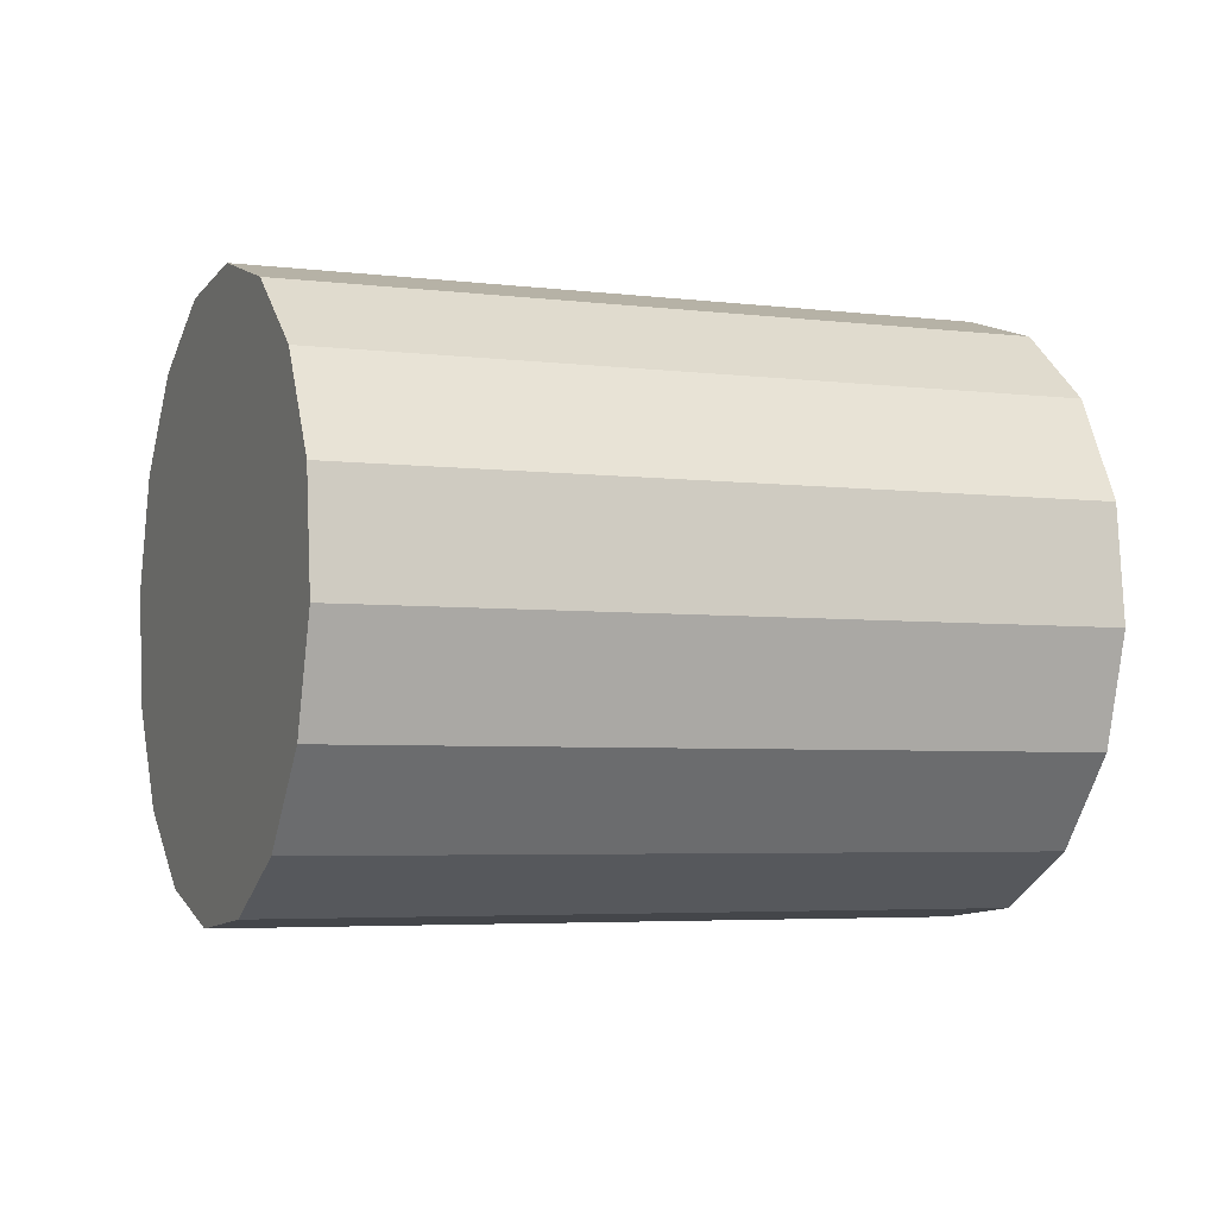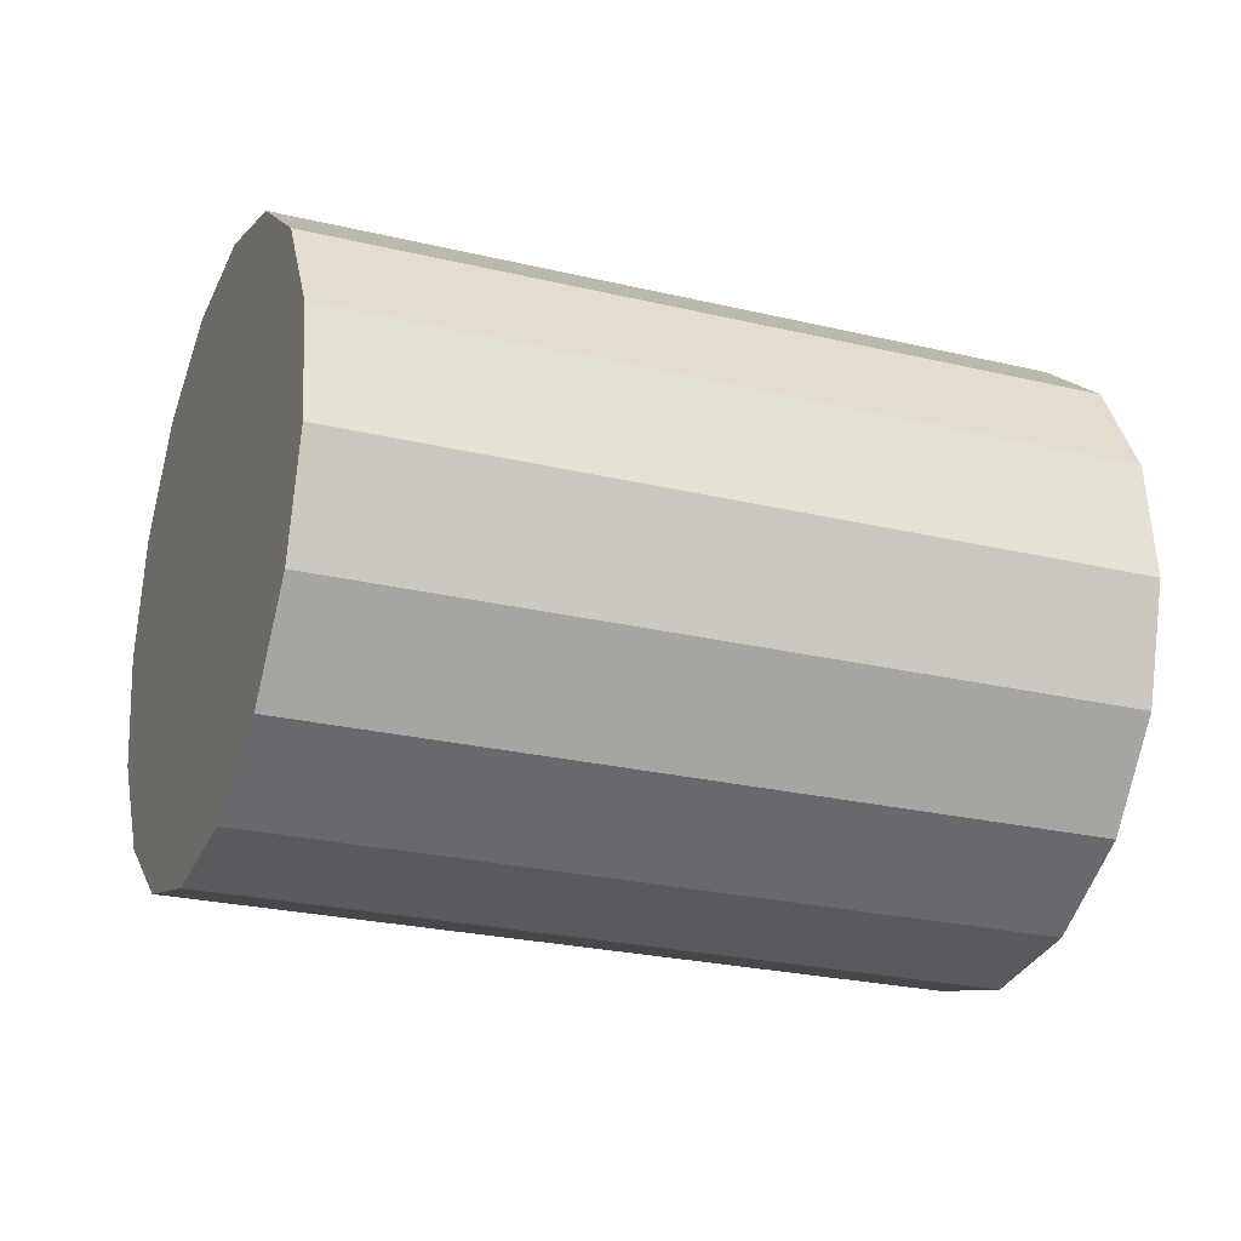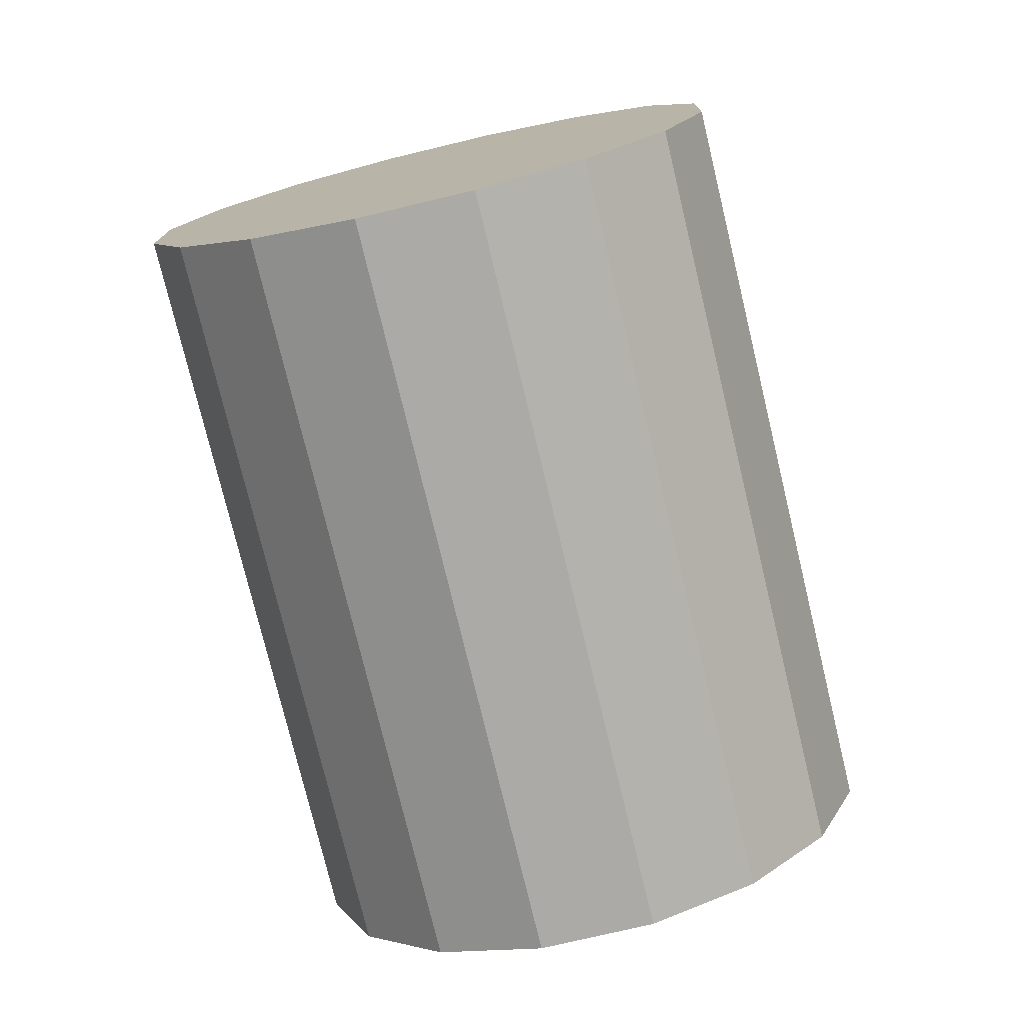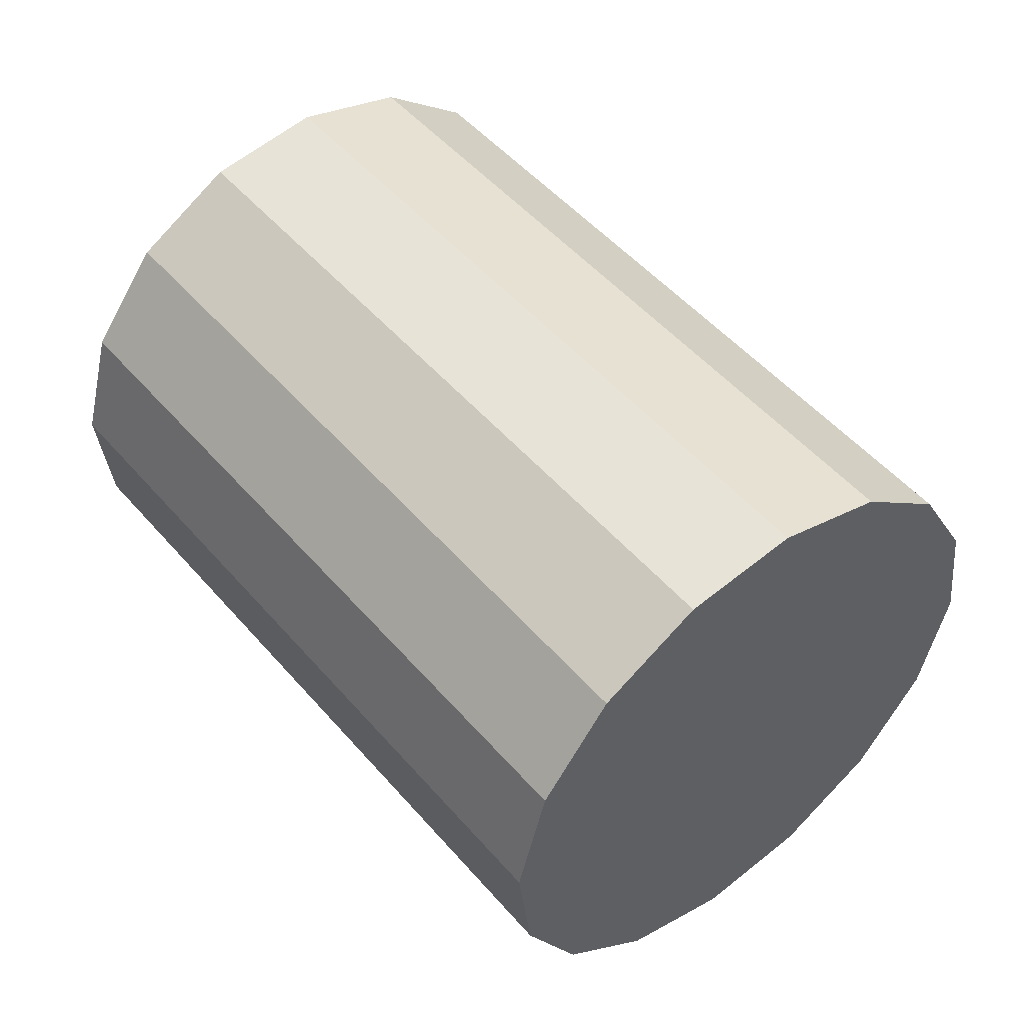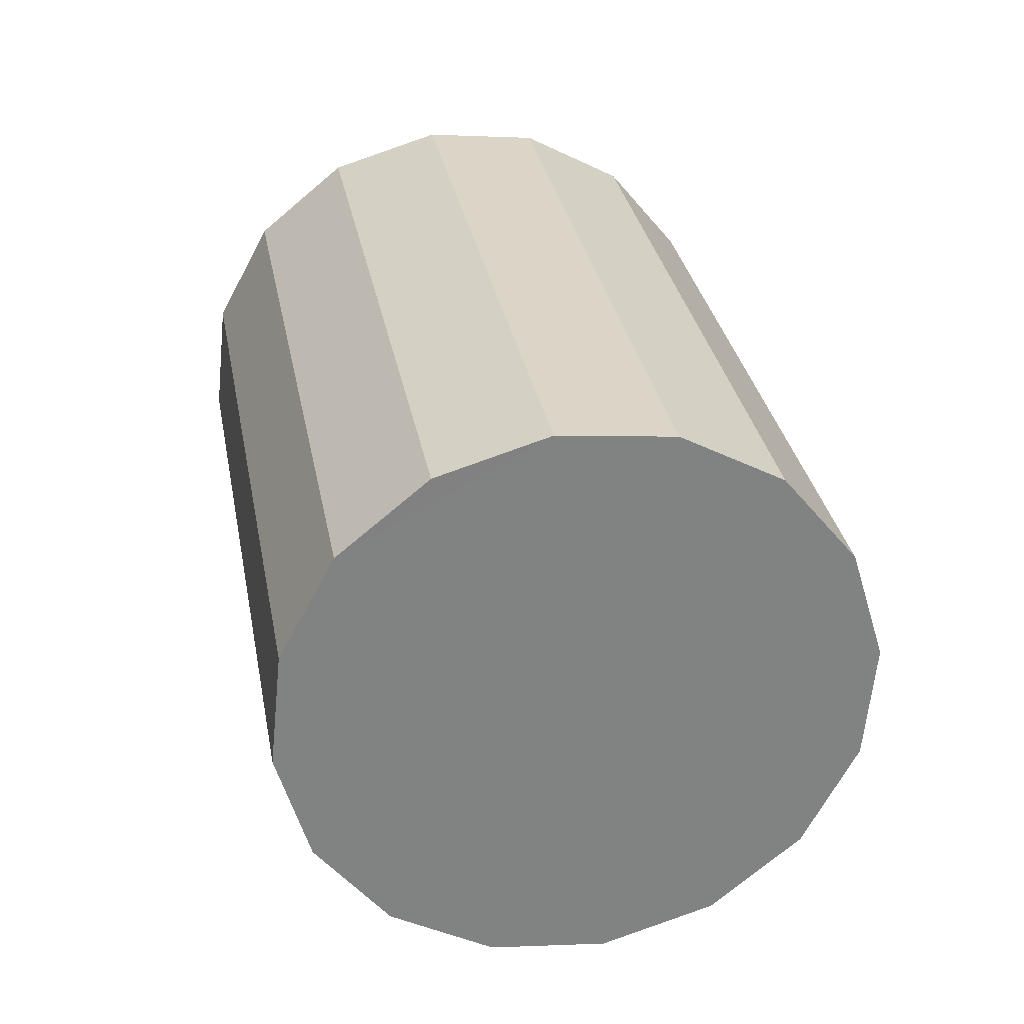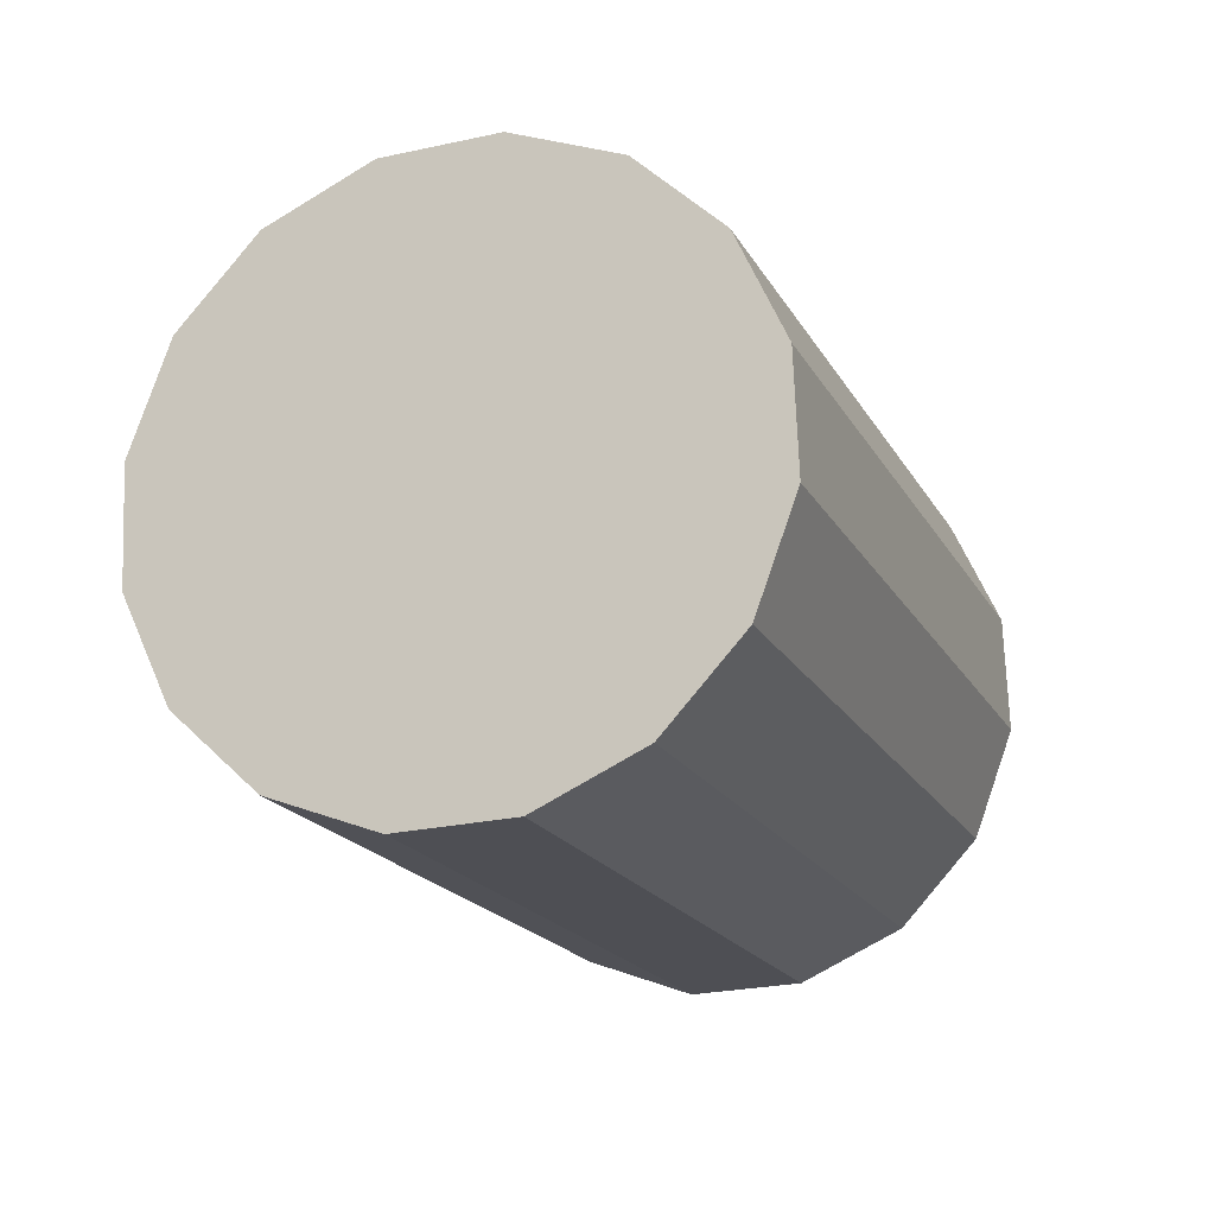
<metadata>
{"format":"obj","ext":"obj","renderer":"f3d","projection":"perspective","resolution":1024,"background":"white","views":[{"elev":8.7,"azim":172.5,"up":"+Y"},{"elev":18.6,"azim":-11.0,"up":"+Z"},{"elev":-61.1,"azim":-70.9,"up":"+Z"},{"elev":30.8,"azim":54.8,"up":"+Z"},{"elev":15.0,"azim":84.9,"up":"+Z"},{"elev":-33.3,"azim":115.7,"up":"+Z"}]}
</metadata>
<code>
o Cylinder.355_Cylinder.1784
v 2.868 1.198 -0.7306
v 0.9401 1.024 -0.2265
v 2.943 0.9999 -0.5106
v 1.015 0.8264 -0.006531
v 3.001 0.7287 -0.3828
v 1.073 0.5552 0.1213
v 3.032 0.4255 -0.3667
v 1.105 0.2519 0.1374
v 3.033 0.1363 -0.4647
v 1.105 -0.03725 0.03939
v 3.002 -0.09475 -0.6619
v 1.074 -0.2683 -0.1578
v 2.945 -0.2325 -0.9283
v 1.017 -0.406 -0.4242
v 2.87 -0.256 -1.223
v 0.9422 -0.4295 -0.7193
v 2.788 -0.1616 -1.502
v 0.8608 -0.3352 -0.998
v 2.713 0.03621 -1.722
v 0.7854 -0.1373 -1.218
v 2.655 0.3074 -1.85
v 0.7276 0.1339 -1.346
v 2.624 0.6107 -1.866
v 0.6961 0.4371 -1.362
v 2.623 0.8998 -1.768
v 0.6957 0.7263 -1.264
v 2.654 1.131 -1.571
v 0.7264 0.9573 -1.067
v 2.711 1.269 -1.304
v 0.7837 1.095 -0.8003
v 2.786 1.292 -1.009
v 0.8587 1.119 -0.5053
f 2 3 1
f 4 5 3
f 6 7 5
f 8 9 7
f 10 11 9
f 12 13 11
f 14 15 13
f 16 17 15
f 18 19 17
f 20 21 19
f 22 23 21
f 24 25 23
f 26 27 25
f 28 29 27
f 30 22 14
f 30 31 29
f 32 1 31
f 7 15 23
f 2 4 3
f 4 6 5
f 6 8 7
f 8 10 9
f 10 12 11
f 12 14 13
f 14 16 15
f 16 18 17
f 18 20 19
f 20 22 21
f 22 24 23
f 24 26 25
f 26 28 27
f 28 30 29
f 6 4 2
f 2 32 6
f 32 30 6
f 30 28 26
f 26 24 22
f 22 20 18
f 18 16 14
f 14 12 6
f 12 10 6
f 10 8 6
f 30 26 22
f 22 18 14
f 6 30 14
f 30 32 31
f 32 2 1
f 31 1 3
f 3 5 7
f 7 9 11
f 11 13 15
f 15 17 19
f 19 21 15
f 21 23 15
f 23 25 27
f 27 29 23
f 29 31 23
f 31 3 7
f 7 11 15
f 31 7 23

</code>
